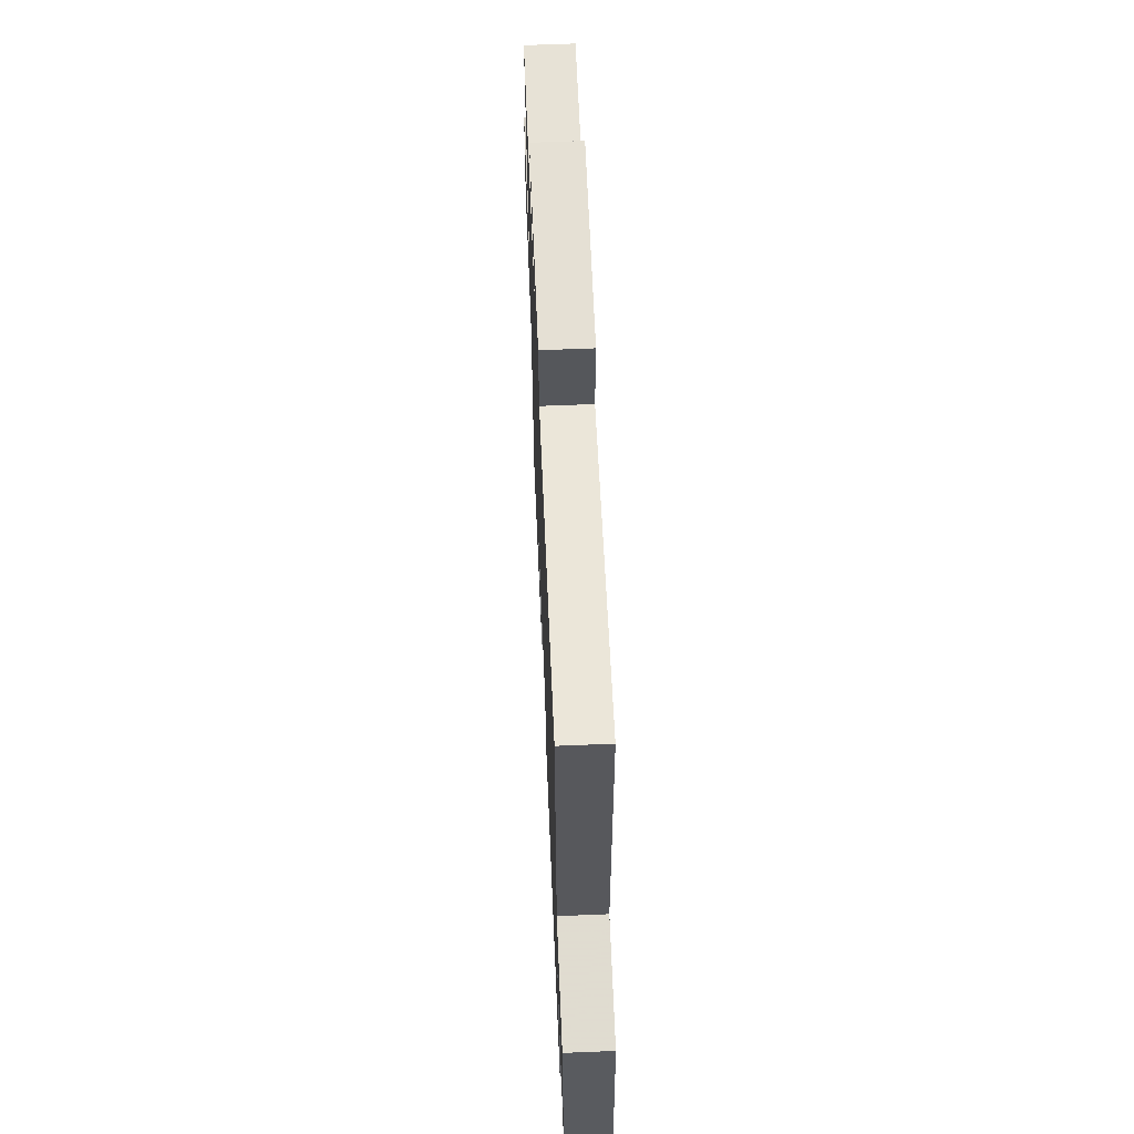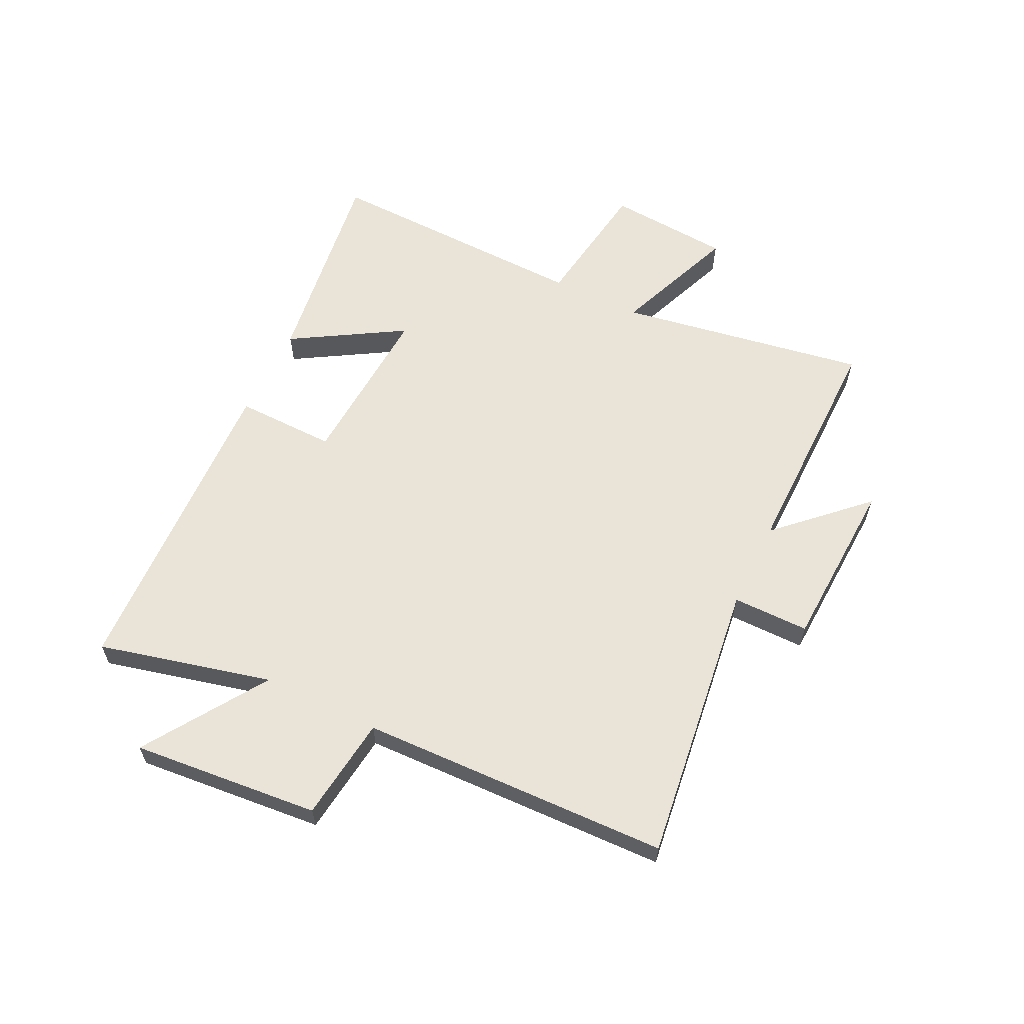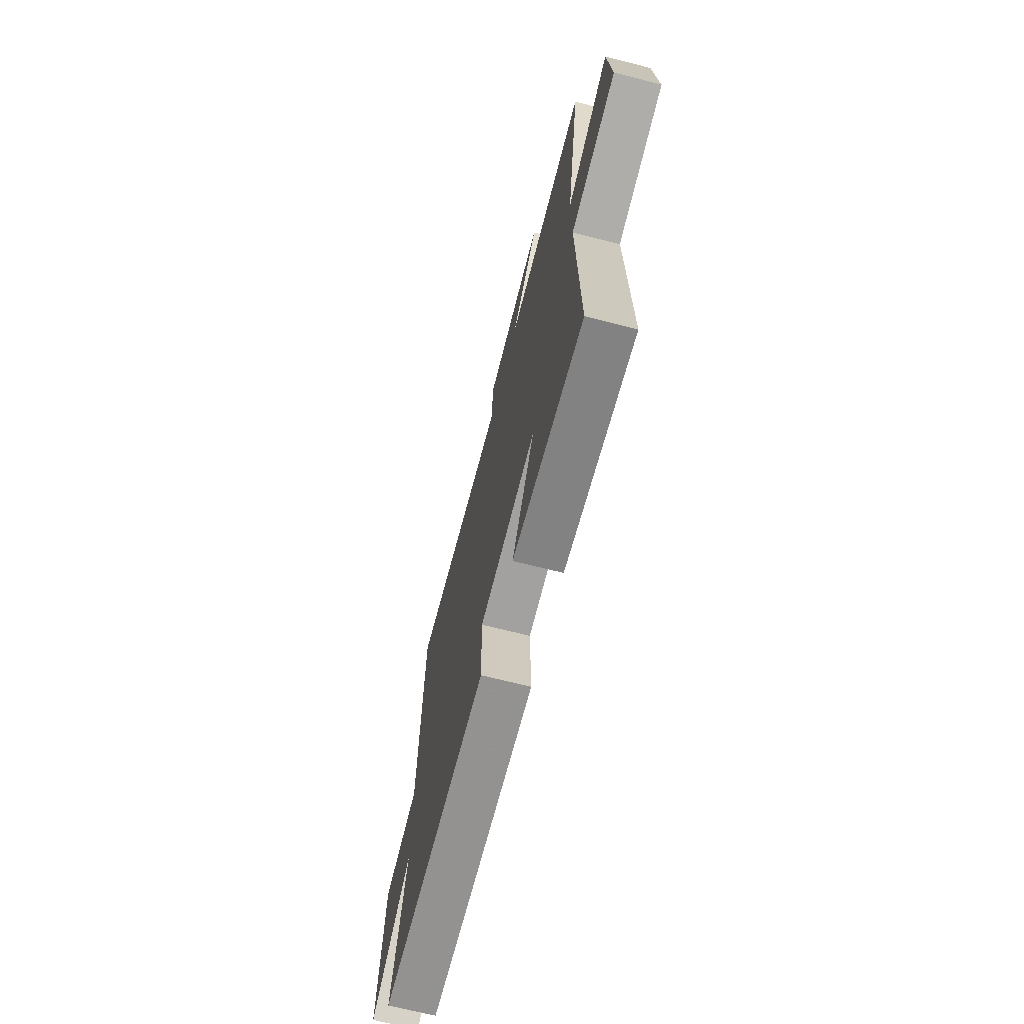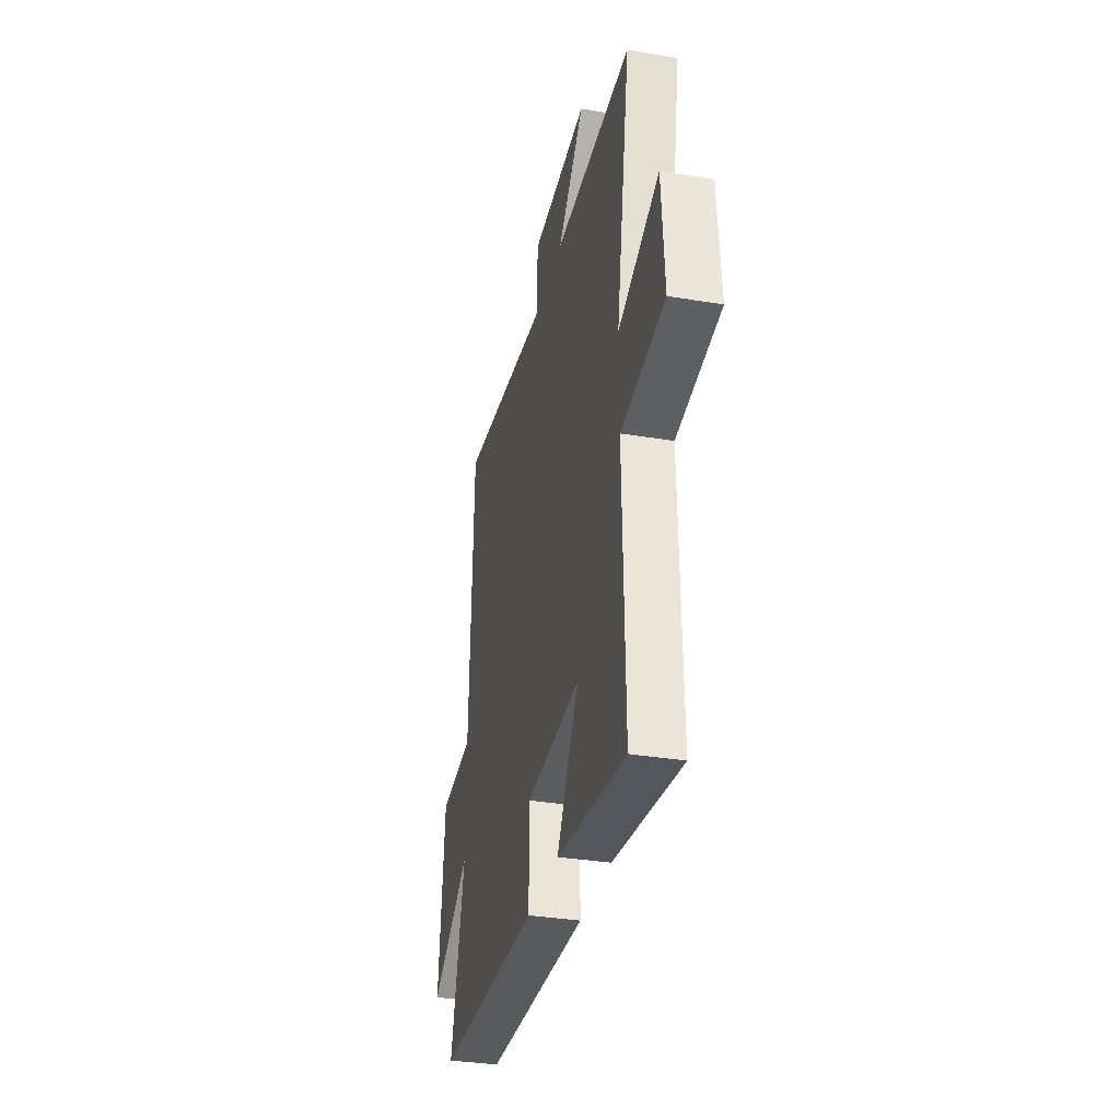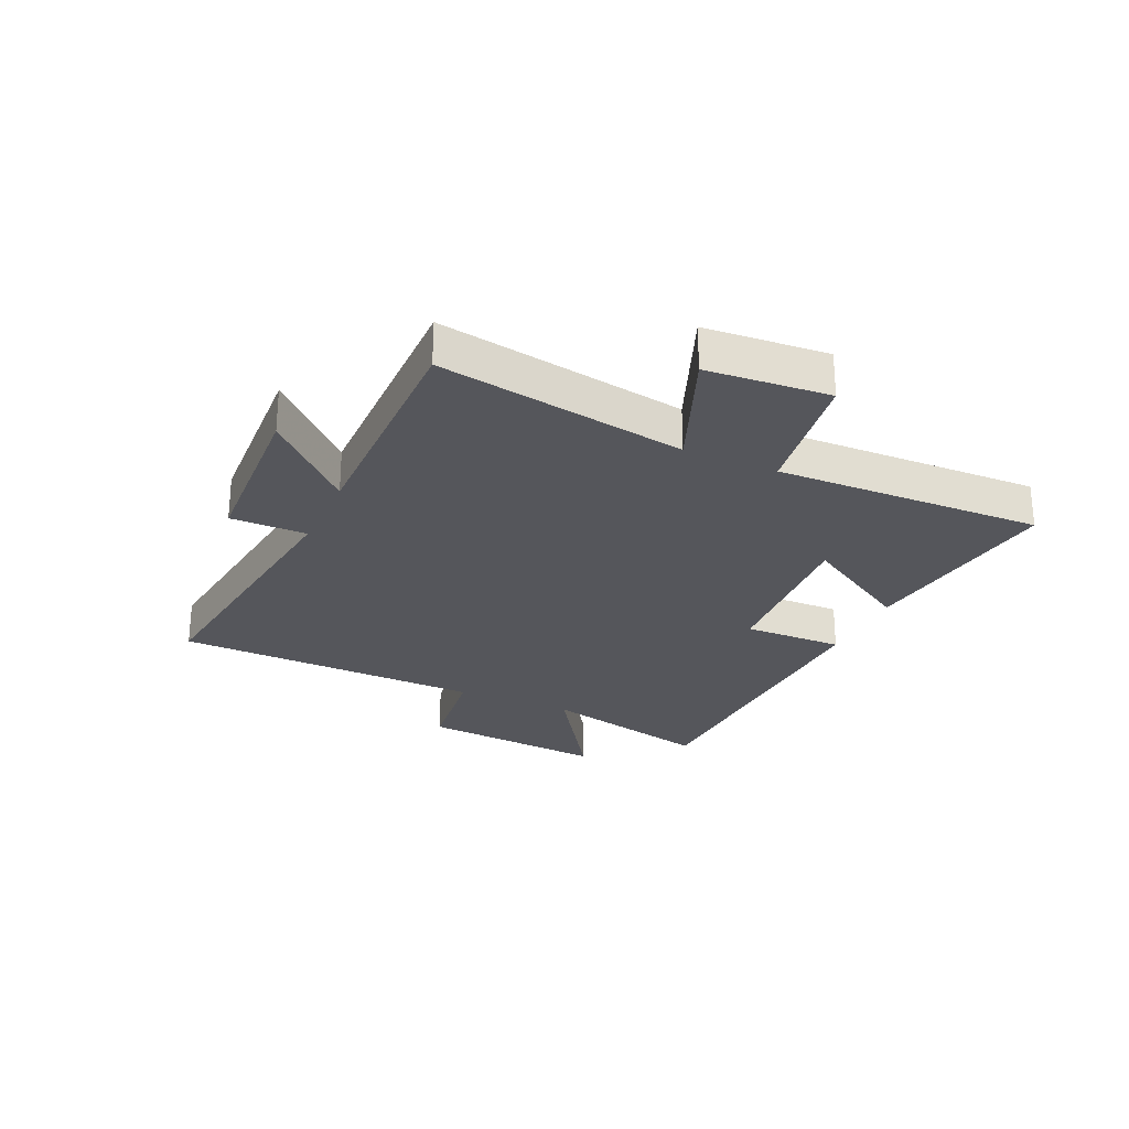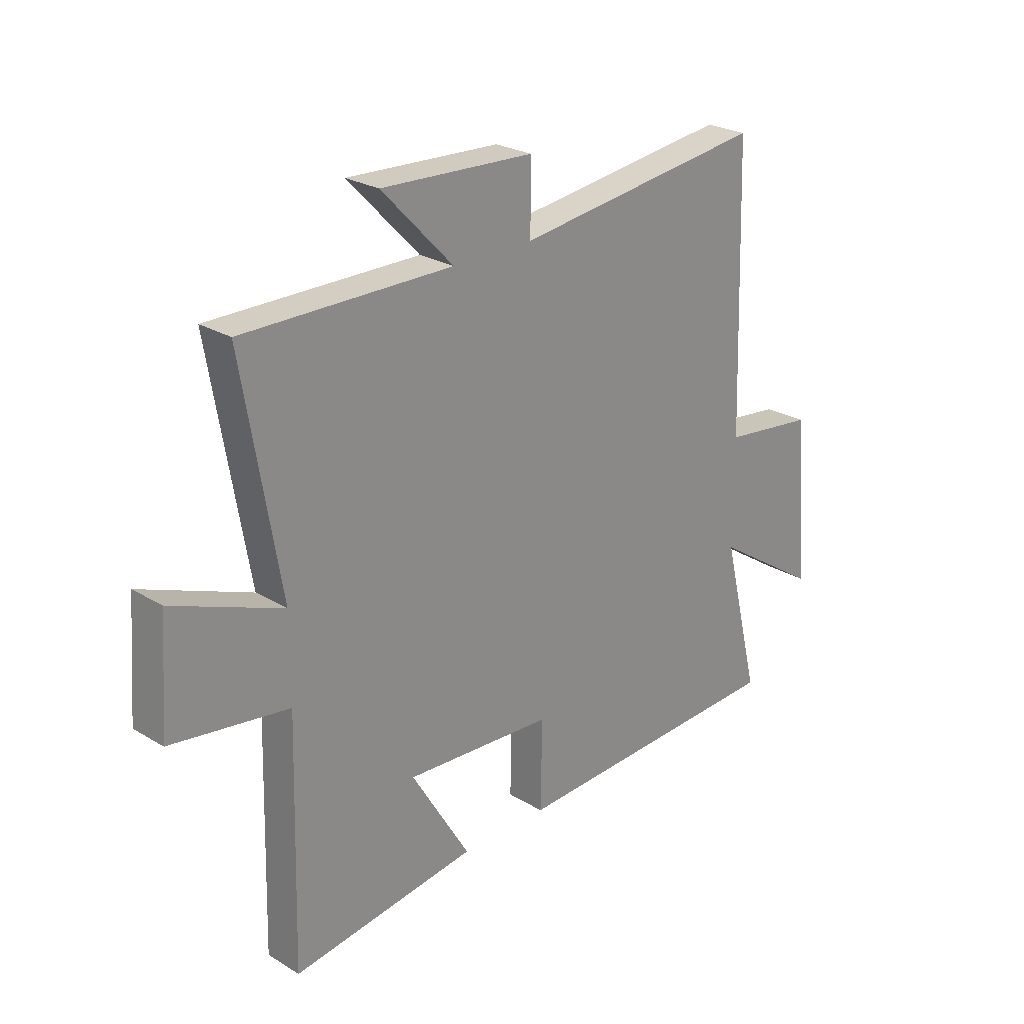
<metadata>
{"format":"obj","ext":"obj","renderer":"f3d","projection":"perspective","resolution":1024,"background":"white","views":[{"elev":62.9,"azim":-92.4,"up":"+Z"},{"elev":60.8,"azim":-64.0,"up":"+Y"},{"elev":-68.7,"azim":75.7,"up":"+Z"},{"elev":-33.8,"azim":77.2,"up":"+Z"},{"elev":-26.3,"azim":65.8,"up":"+Y"},{"elev":25.2,"azim":134.3,"up":"+Z"}]}
</metadata>
<code>
v -0.483 0.07 0.563
v 0.007 0.07 0.5
v 0.007 0.07 0.632
v 0.305 0.07 0.646
v 0.165 0.07 0.5
v 0.573 0.07 0.503
v 0.5 0.07 0.074
v 0.714 0.07 0.158
v 0.73 0.07 -0.054
v 0.5 0.07 -0.088
v 0.512 0.07 -0.55
v 0.15 0.07 -0.5
v 0.265 0.07 -0.309
v -0.025 0.07 -0.327
v -0.022 0.07 -0.5
v -0.574 0.07 -0.479
v -0.5 0.07 -0.18
v -0.71 0.07 -0.318
v -0.68 0.07 0.006
v -0.5 0.07 0.028
v -0.483 0 0.563
v 0.007 0 0.5
v 0.007 0 0.632
v 0.305 0 0.646
v 0.165 0 0.5
v 0.573 0 0.503
v 0.5 0 0.074
v 0.714 0 0.158
v 0.73 0 -0.054
v 0.5 0 -0.088
v 0.512 0 -0.55
v 0.15 0 -0.5
v 0.265 0 -0.309
v -0.025 0 -0.327
v -0.022 0 -0.5
v -0.574 0 -0.479
v -0.5 0 -0.18
v -0.71 0 -0.318
v -0.68 0 0.006
v -0.5 0 0.028
f 17 18 19 20
f 17 20 1 2
f 14 15 16 17
f 13 14 17 2
f 10 11 12 13
f 10 13 2 3
f 7 8 9 10
f 7 10 3
f 5 6 7
f 5 7 3
f 3 4 5
f 40 39 38 37
f 22 21 40 37
f 37 36 35 34
f 22 37 34 33
f 33 32 31 30
f 23 22 33 30
f 30 29 28 27
f 23 30 27
f 27 26 25
f 23 27 25
f 25 24 23
f 1 21 22 2
f 2 22 23 3
f 3 23 24 4
f 4 24 25 5
f 5 25 26 6
f 6 26 27 7
f 7 27 28 8
f 8 28 29 9
f 9 29 30 10
f 10 30 31 11
f 11 31 32 12
f 12 32 33 13
f 13 33 34 14
f 14 34 35 15
f 15 35 36 16
f 16 36 37 17
f 17 37 38 18
f 18 38 39 19
f 19 39 40 20
f 20 40 21 1

</code>
